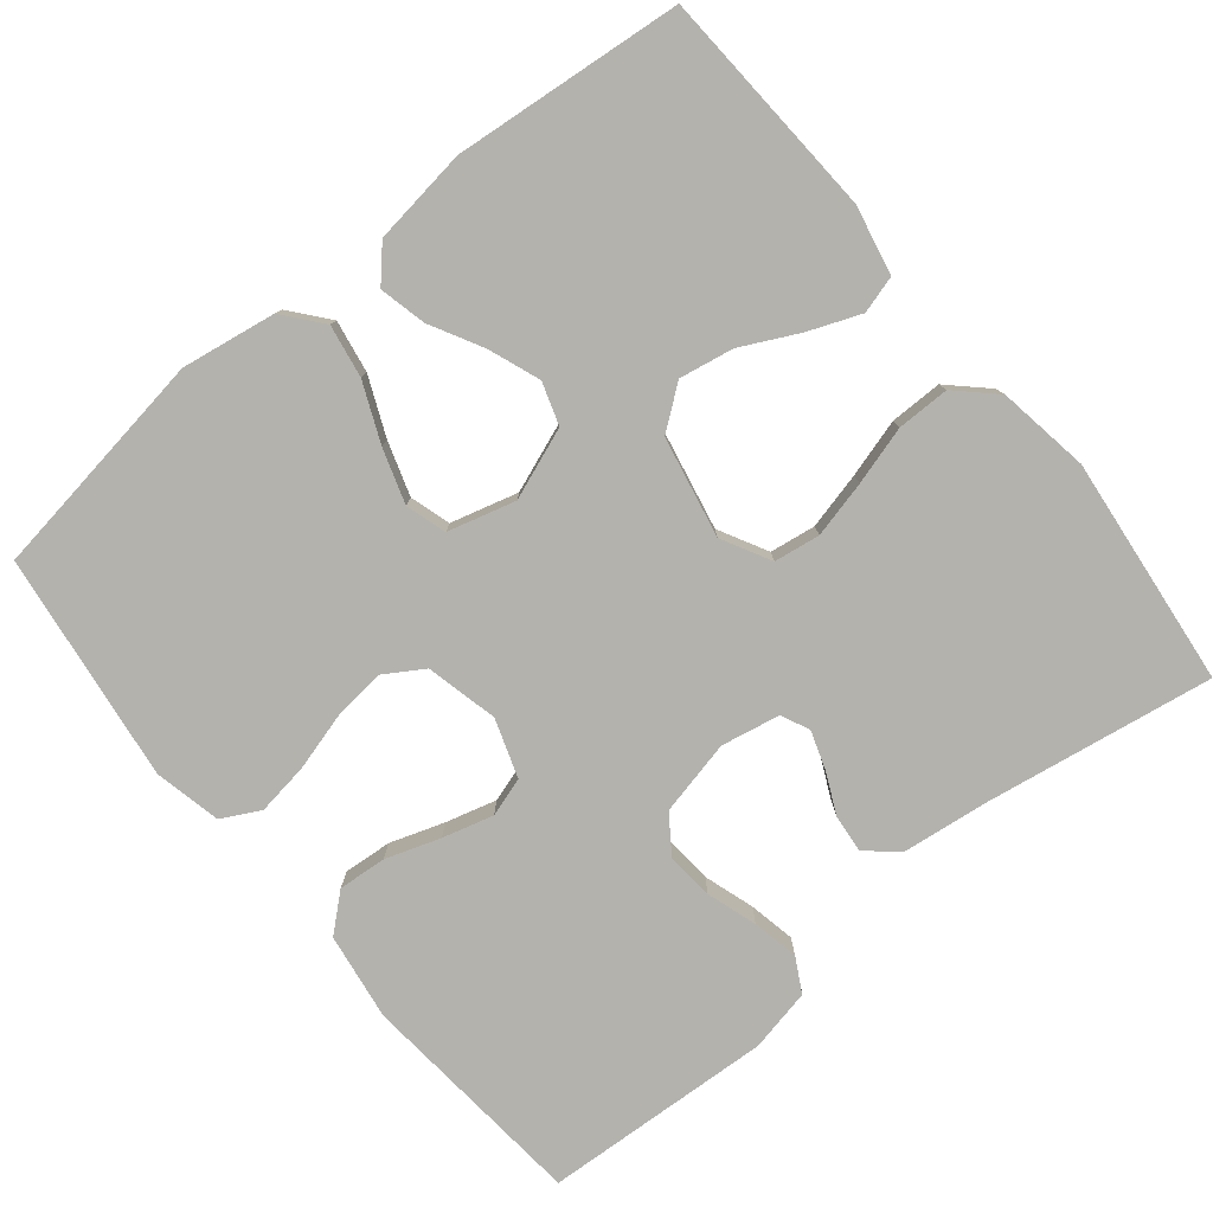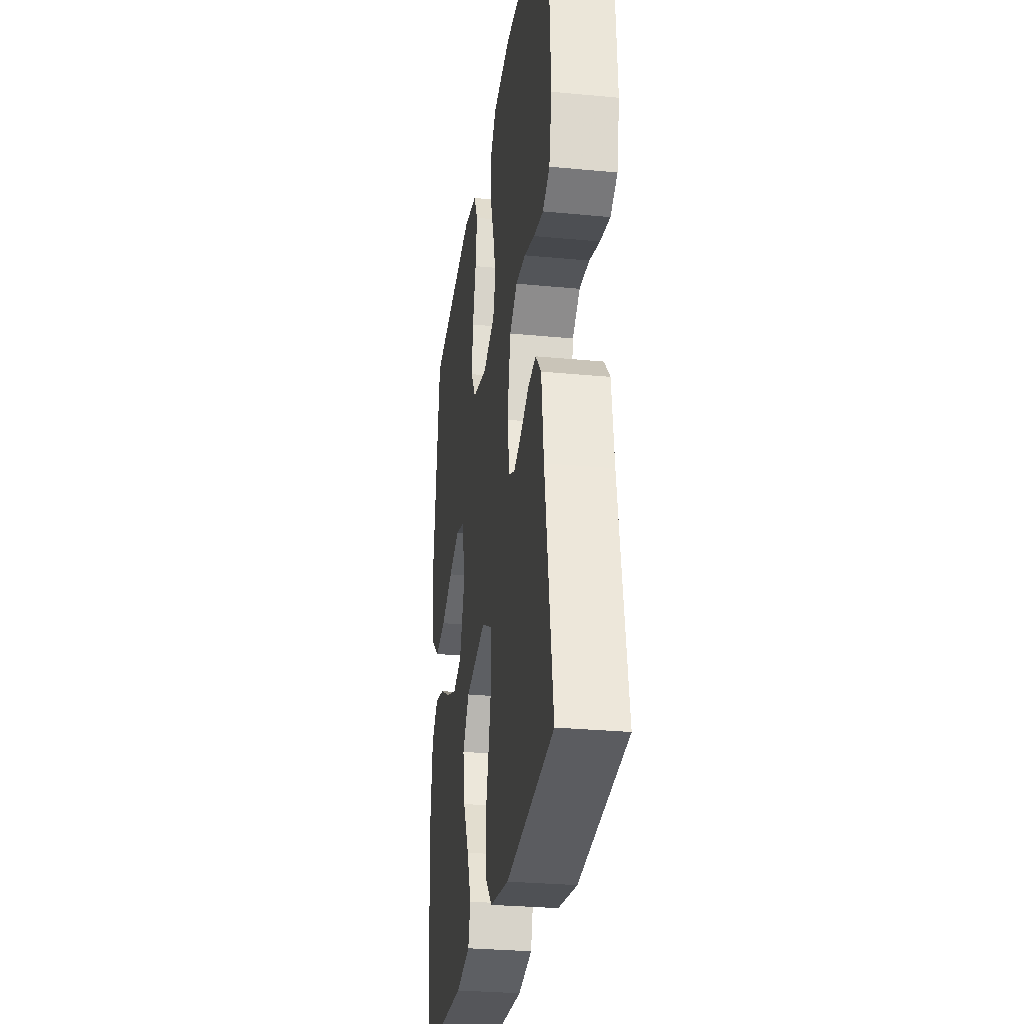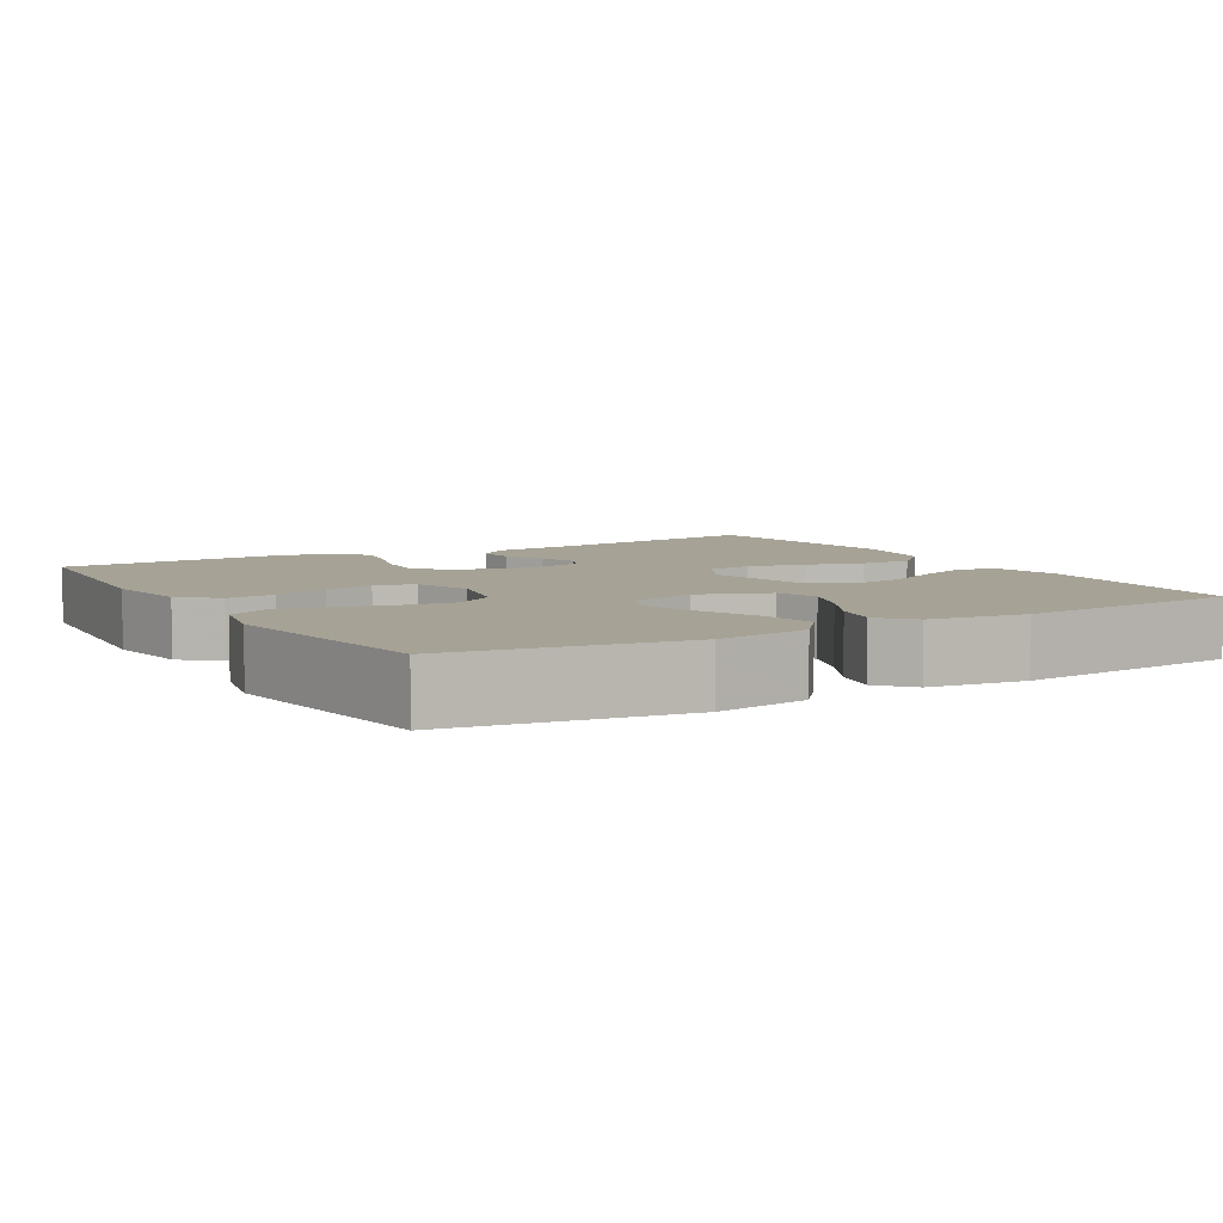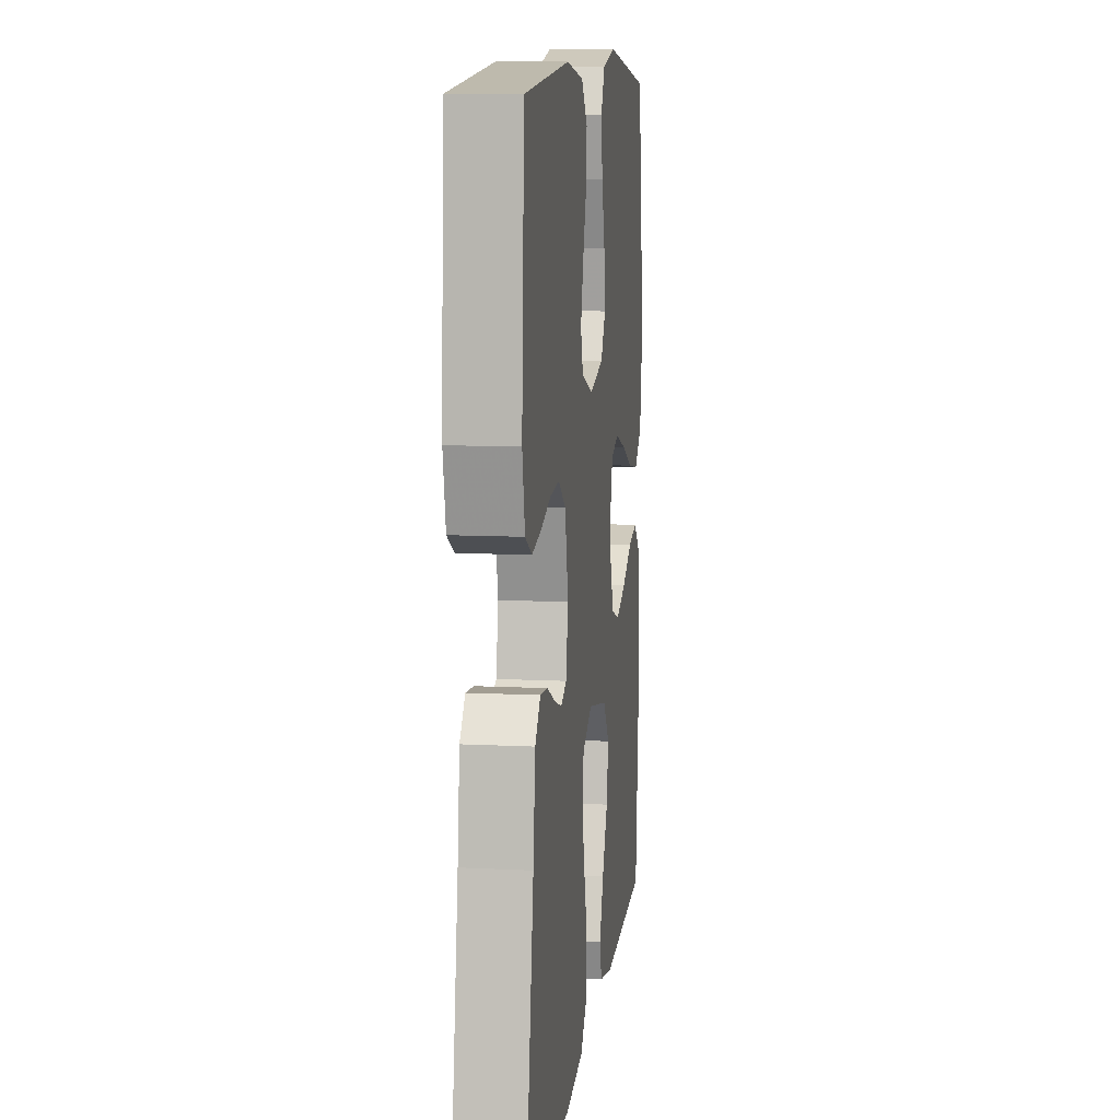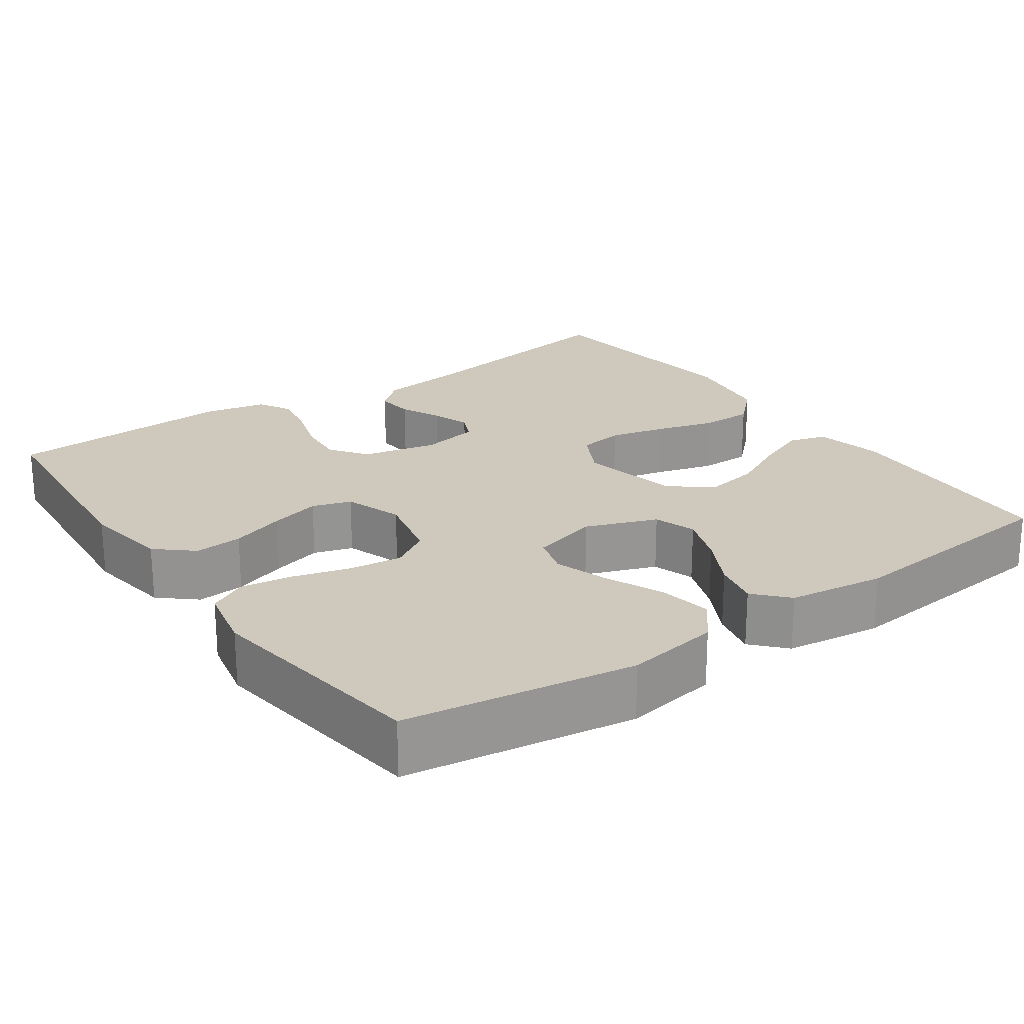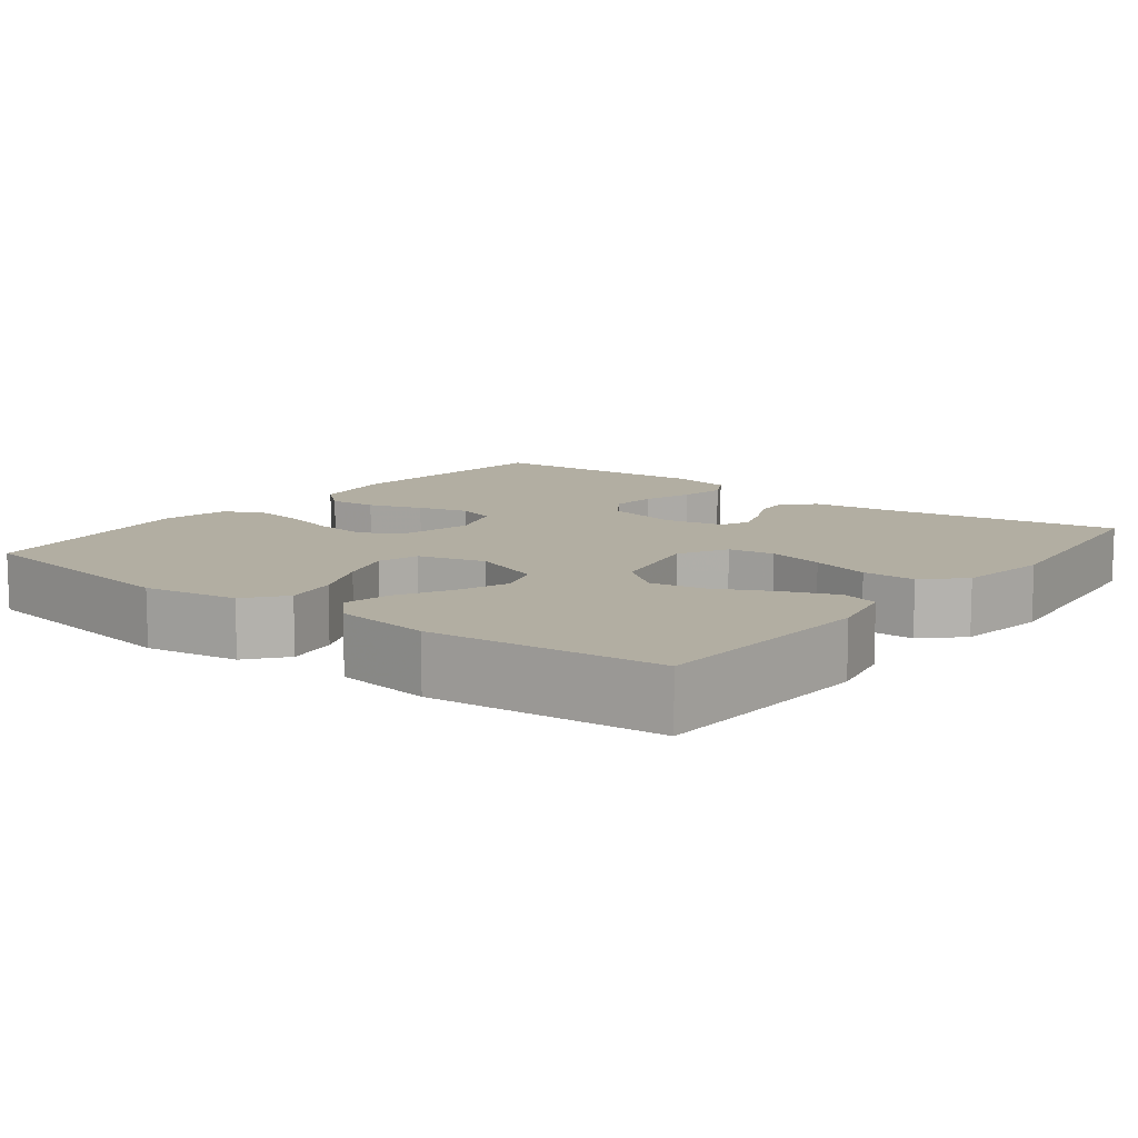
<metadata>
{"format":"obj","ext":"obj","renderer":"f3d","projection":"perspective","resolution":1024,"background":"white","views":[{"elev":-79.5,"azim":129.3,"up":"+Y"},{"elev":-28.9,"azim":-98.1,"up":"+Z"},{"elev":6.3,"azim":59.6,"up":"+Y"},{"elev":10.4,"azim":-82.7,"up":"+Z"},{"elev":22.5,"azim":54.8,"up":"+Y"},{"elev":10.7,"azim":127.6,"up":"+Y"}]}
</metadata>
<code>
v -0.5 0.07 -0.5
v -0.451 0.07 -0.2
v -0.437 0.07 -0.087
v -0.402 0.07 -0.047
v -0.352 0.07 -0.052
v -0.299 0.07 -0.077
v -0.249 0.07 -0.094
v -0.212 0.07 -0.077
v -0.197 0.07 0
v -0.219 0.07 0.098
v -0.267 0.07 0.132
v -0.329 0.07 0.127
v -0.395 0.07 0.106
v -0.456 0.07 0.094
v -0.5 0.07 0.118
v -0.517 0.07 0.2
v -0.5 0.07 0.5
v -0.2 0.07 0.527
v -0.086 0.07 0.51
v -0.045 0.07 0.463
v -0.05 0.07 0.4
v -0.074 0.07 0.329
v -0.092 0.07 0.263
v -0.076 0.07 0.212
v 0 0.07 0.186
v 0.094 0.07 0.208
v 0.126 0.07 0.259
v 0.118 0.07 0.328
v 0.097 0.07 0.403
v 0.087 0.07 0.471
v 0.113 0.07 0.521
v 0.2 0.07 0.54
v 0.5 0.07 0.5
v 0.545 0.07 0.2
v 0.525 0.07 0.077
v 0.475 0.07 0.036
v 0.406 0.07 0.048
v 0.33 0.07 0.081
v 0.259 0.07 0.104
v 0.206 0.07 0.088
v 0.182 0.07 0
v 0.217 0.07 -0.093
v 0.272 0.07 -0.111
v 0.339 0.07 -0.086
v 0.408 0.07 -0.049
v 0.469 0.07 -0.035
v 0.512 0.07 -0.074
v 0.529 0.07 -0.2
v 0.5 0.07 -0.5
v 0.2 0.07 -0.516
v 0.11 0.07 -0.497
v 0.096 0.07 -0.448
v 0.123 0.07 -0.38
v 0.16 0.07 -0.306
v 0.173 0.07 -0.235
v 0.131 0.07 -0.18
v 0 0.07 -0.153
v -0.064 0.07 -0.187
v -0.073 0.07 -0.247
v -0.055 0.07 -0.321
v -0.033 0.07 -0.397
v -0.033 0.07 -0.466
v -0.08 0.07 -0.515
v -0.2 0.07 -0.534
v -0.5 0 -0.5
v -0.451 0 -0.2
v -0.437 0 -0.087
v -0.402 0 -0.047
v -0.352 0 -0.052
v -0.299 0 -0.077
v -0.249 0 -0.094
v -0.212 0 -0.077
v -0.197 0 0
v -0.219 0 0.098
v -0.267 0 0.132
v -0.329 0 0.127
v -0.395 0 0.106
v -0.456 0 0.094
v -0.5 0 0.118
v -0.517 0 0.2
v -0.5 0 0.5
v -0.2 0 0.527
v -0.086 0 0.51
v -0.045 0 0.463
v -0.05 0 0.4
v -0.074 0 0.329
v -0.092 0 0.263
v -0.076 0 0.212
v 0 0 0.186
v 0.094 0 0.208
v 0.126 0 0.259
v 0.118 0 0.328
v 0.097 0 0.403
v 0.087 0 0.471
v 0.113 0 0.521
v 0.2 0 0.54
v 0.5 0 0.5
v 0.545 0 0.2
v 0.525 0 0.077
v 0.475 0 0.036
v 0.406 0 0.048
v 0.33 0 0.081
v 0.259 0 0.104
v 0.206 0 0.088
v 0.182 0 0
v 0.217 0 -0.093
v 0.272 0 -0.111
v 0.339 0 -0.086
v 0.408 0 -0.049
v 0.469 0 -0.035
v 0.512 0 -0.074
v 0.529 0 -0.2
v 0.5 0 -0.5
v 0.2 0 -0.516
v 0.11 0 -0.497
v 0.096 0 -0.448
v 0.123 0 -0.38
v 0.16 0 -0.306
v 0.173 0 -0.235
v 0.131 0 -0.18
v 0 0 -0.153
v -0.064 0 -0.187
v -0.073 0 -0.247
v -0.055 0 -0.321
v -0.033 0 -0.397
v -0.033 0 -0.466
v -0.08 0 -0.515
v -0.2 0 -0.534
f 63 64 1 2
f 60 61 62 63
f 59 60 63 2
f 58 59 2 3
f 57 58 3
f 51 52 53 54
f 49 50 51 54
f 49 54 55
f 48 49 55 56
f 44 45 46 47
f 43 44 47 48
f 42 43 48 56
f 35 36 37 38
f 35 38 39
f 34 35 39
f 33 34 39 40
f 31 32 33 40
f 28 29 30 31
f 27 28 31 40
f 19 20 21 22
f 19 22 23
f 18 19 23
f 17 18 23 24
f 15 16 17 24
f 12 13 14 15
f 11 12 15 24
f 3 4 5 6
f 3 6 7
f 57 3 7
f 41 42 56 57
f 41 57 7 8
f 26 27 40 41
f 25 26 41 8
f 10 11 24 25
f 9 10 25
f 8 9 25
f 66 65 128 127
f 127 126 125 124
f 66 127 124 123
f 67 66 123 122
f 67 122 121
f 118 117 116 115
f 118 115 114 113
f 119 118 113
f 120 119 113 112
f 111 110 109 108
f 112 111 108 107
f 120 112 107 106
f 102 101 100 99
f 103 102 99
f 103 99 98
f 104 103 98 97
f 104 97 96 95
f 95 94 93 92
f 104 95 92 91
f 86 85 84 83
f 87 86 83
f 87 83 82
f 88 87 82 81
f 88 81 80 79
f 79 78 77 76
f 88 79 76 75
f 70 69 68 67
f 71 70 67
f 71 67 121
f 121 120 106 105
f 72 71 121 105
f 105 104 91 90
f 72 105 90 89
f 89 88 75 74
f 89 74 73
f 89 73 72
f 1 65 66 2
f 2 66 67 3
f 3 67 68 4
f 4 68 69 5
f 5 69 70 6
f 6 70 71 7
f 7 71 72 8
f 8 72 73 9
f 9 73 74 10
f 10 74 75 11
f 11 75 76 12
f 12 76 77 13
f 13 77 78 14
f 14 78 79 15
f 15 79 80 16
f 16 80 81 17
f 17 81 82 18
f 18 82 83 19
f 19 83 84 20
f 20 84 85 21
f 21 85 86 22
f 22 86 87 23
f 23 87 88 24
f 24 88 89 25
f 25 89 90 26
f 26 90 91 27
f 27 91 92 28
f 28 92 93 29
f 29 93 94 30
f 30 94 95 31
f 31 95 96 32
f 32 96 97 33
f 33 97 98 34
f 34 98 99 35
f 35 99 100 36
f 36 100 101 37
f 37 101 102 38
f 38 102 103 39
f 39 103 104 40
f 40 104 105 41
f 41 105 106 42
f 42 106 107 43
f 43 107 108 44
f 44 108 109 45
f 45 109 110 46
f 46 110 111 47
f 47 111 112 48
f 48 112 113 49
f 49 113 114 50
f 50 114 115 51
f 51 115 116 52
f 52 116 117 53
f 53 117 118 54
f 54 118 119 55
f 55 119 120 56
f 56 120 121 57
f 57 121 122 58
f 58 122 123 59
f 59 123 124 60
f 60 124 125 61
f 61 125 126 62
f 62 126 127 63
f 63 127 128 64
f 64 128 65 1

</code>
